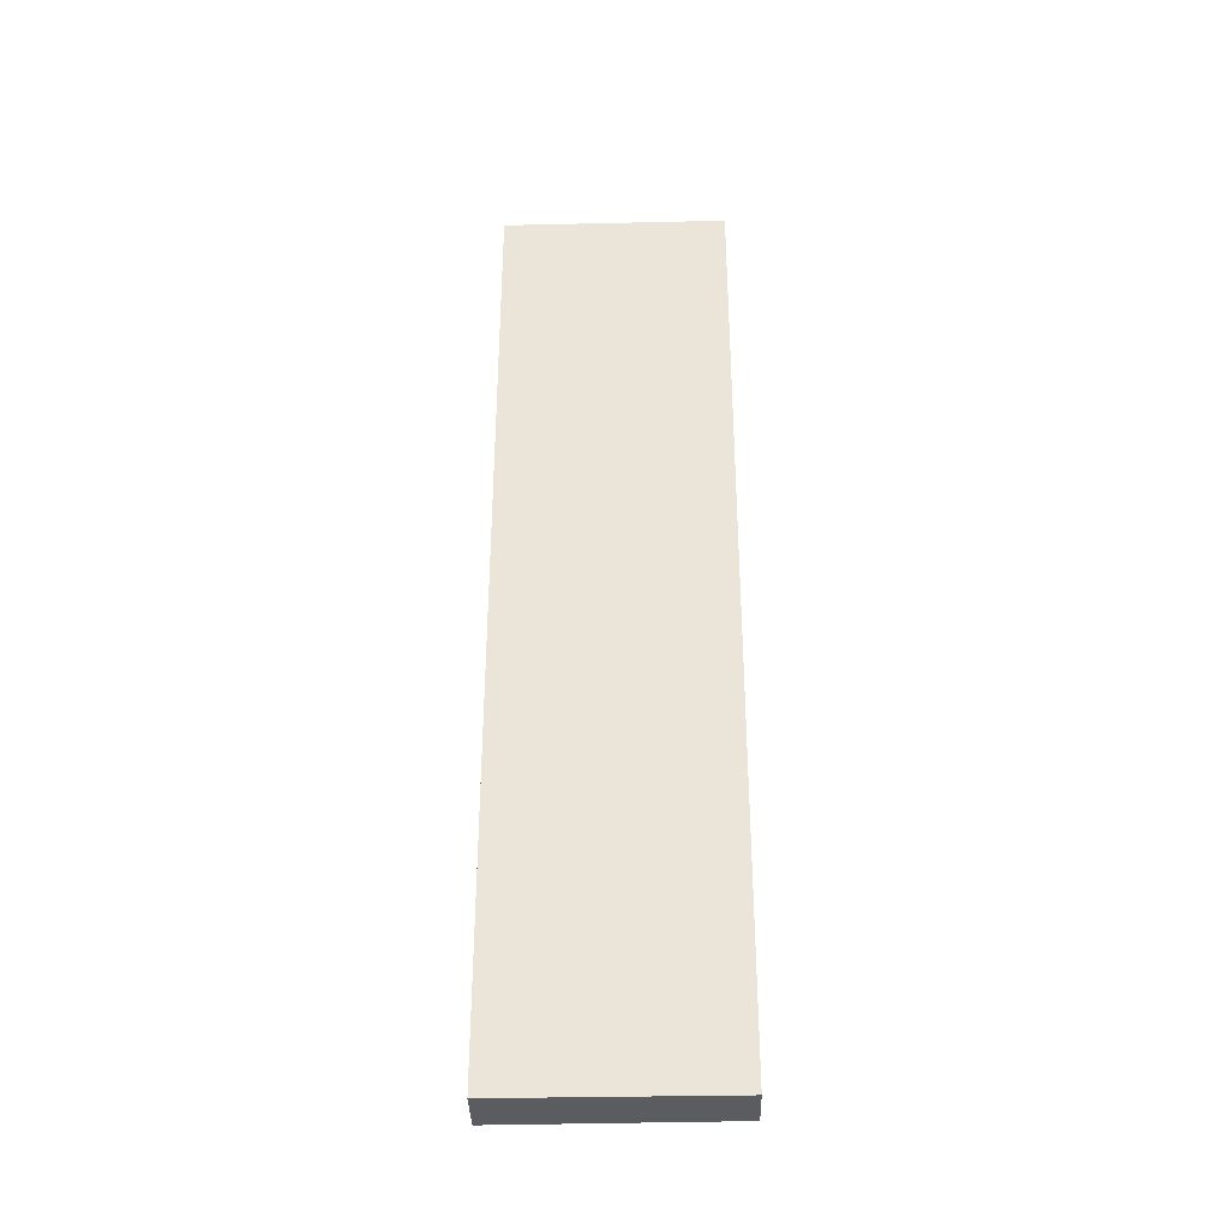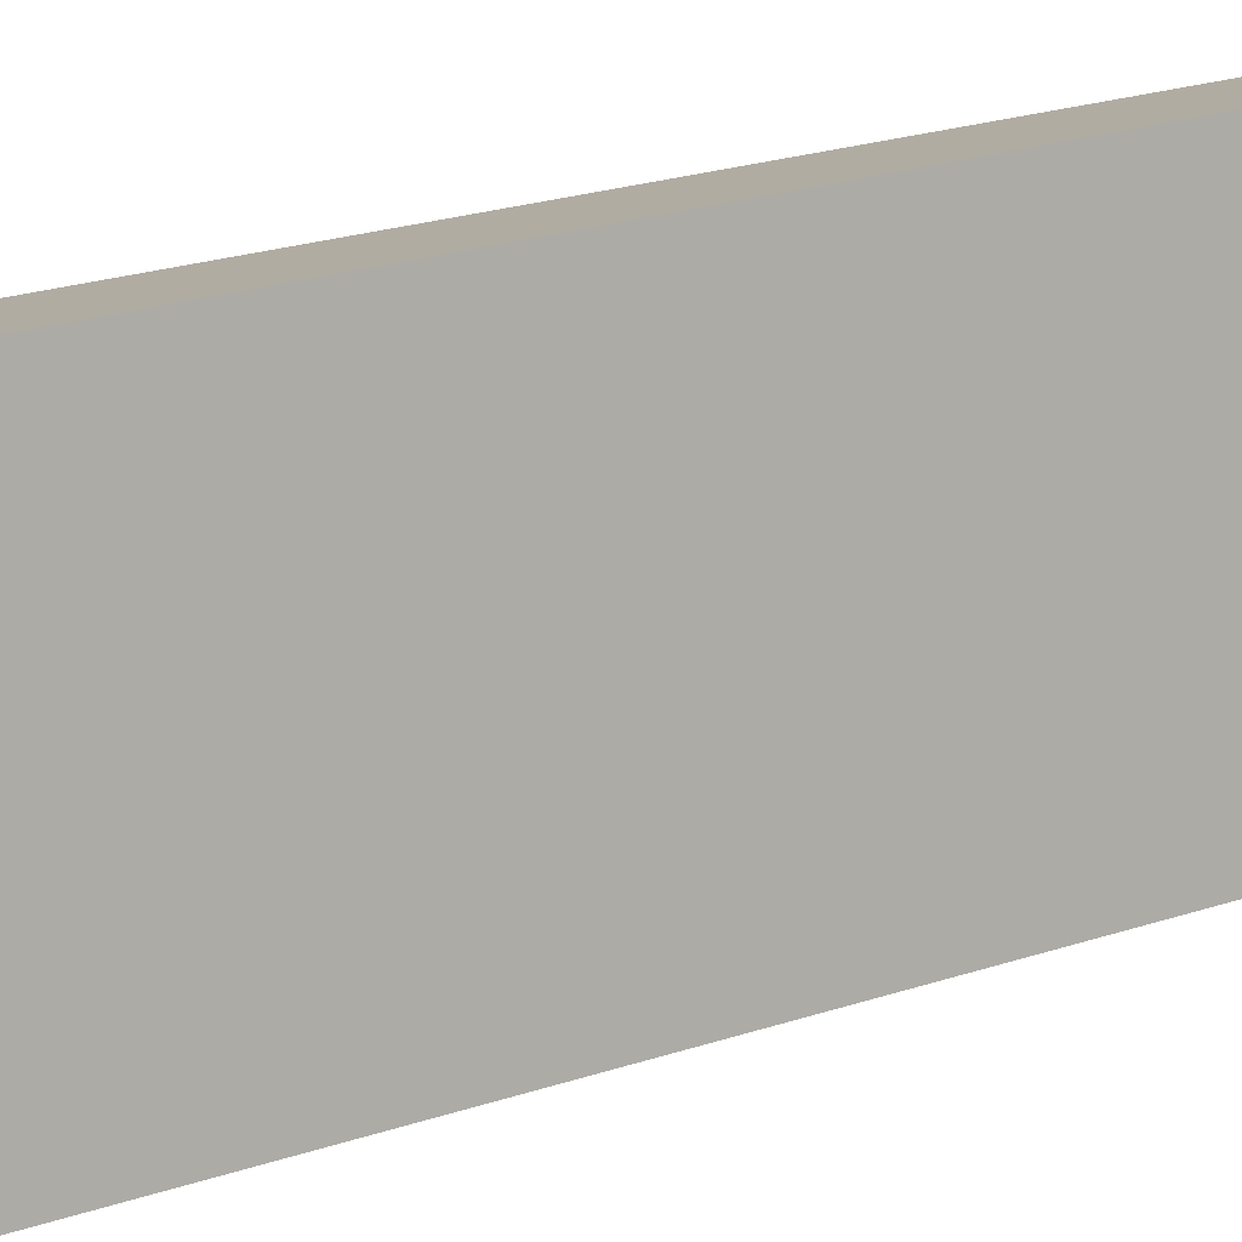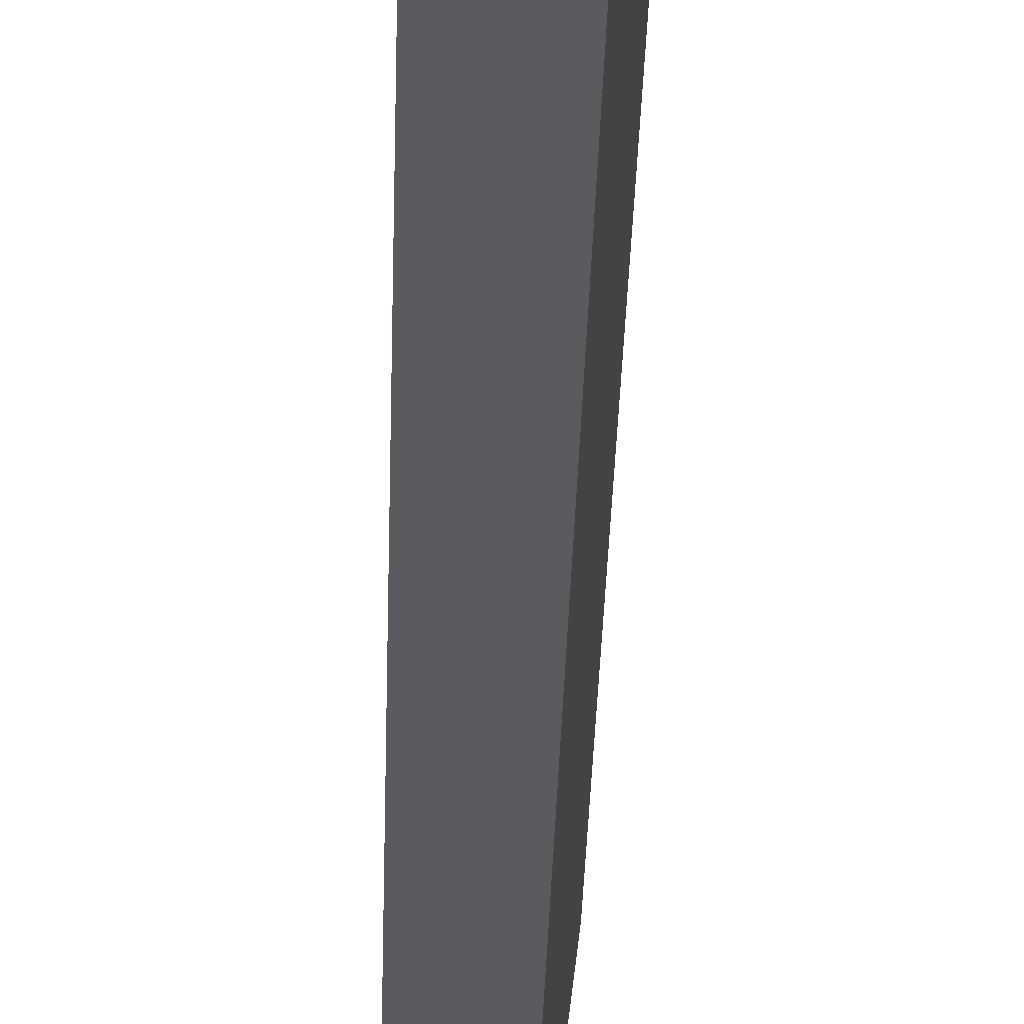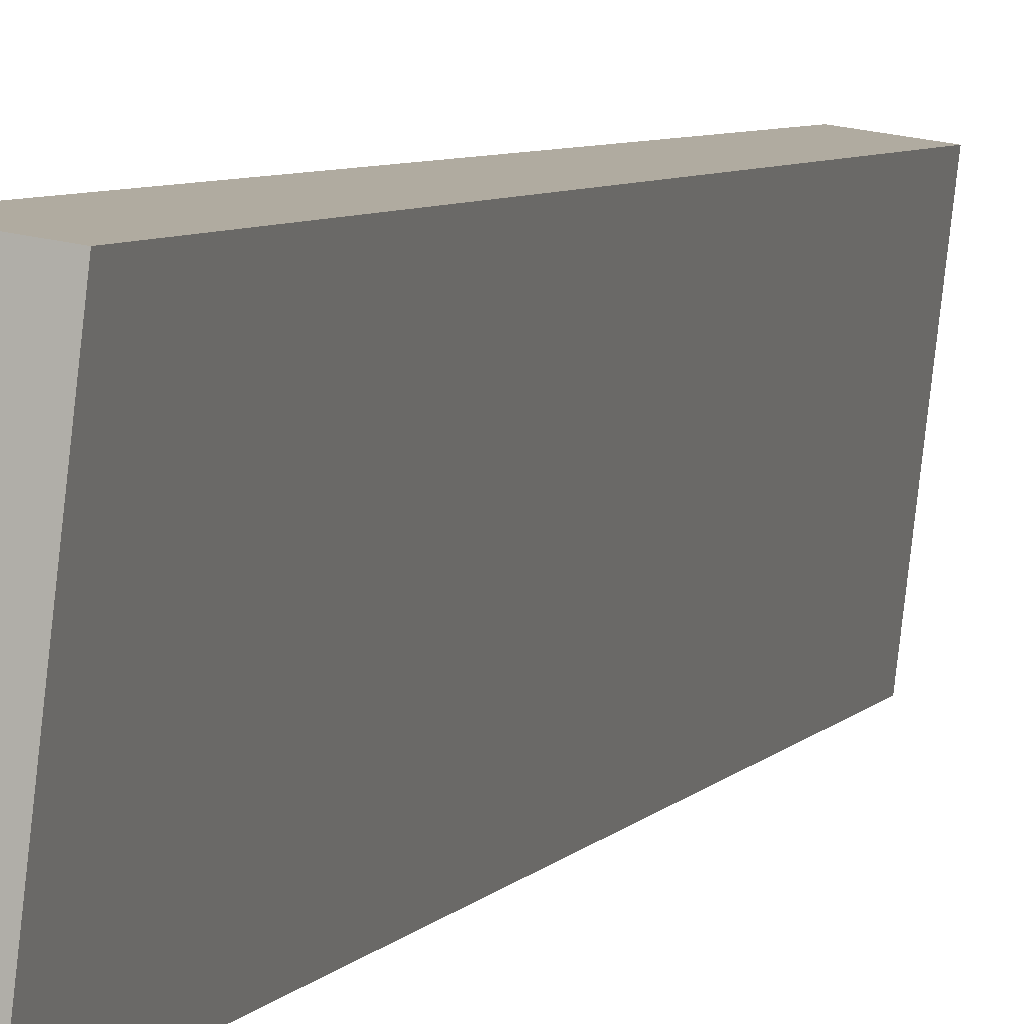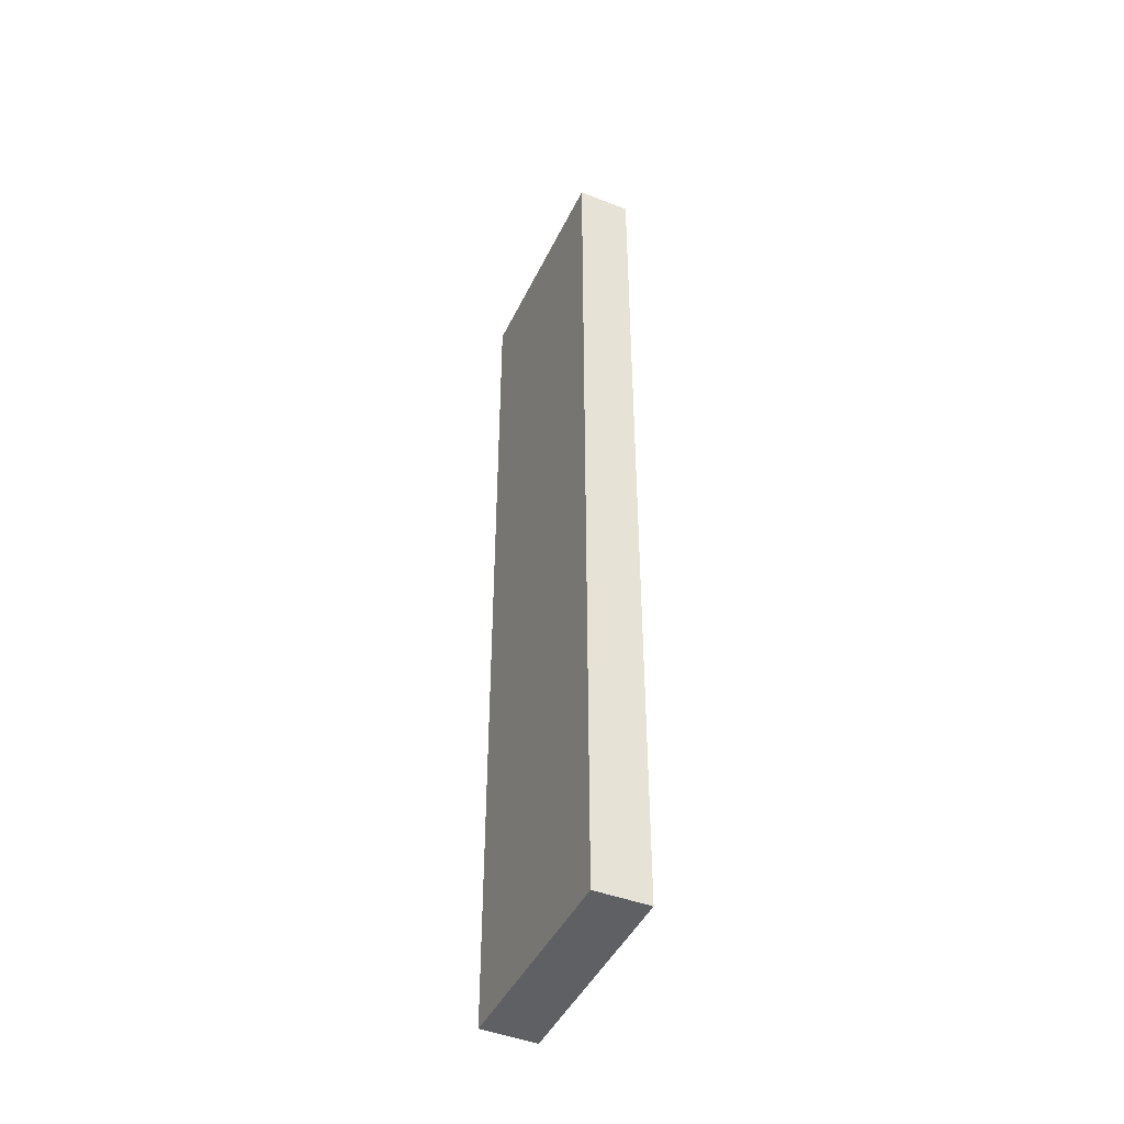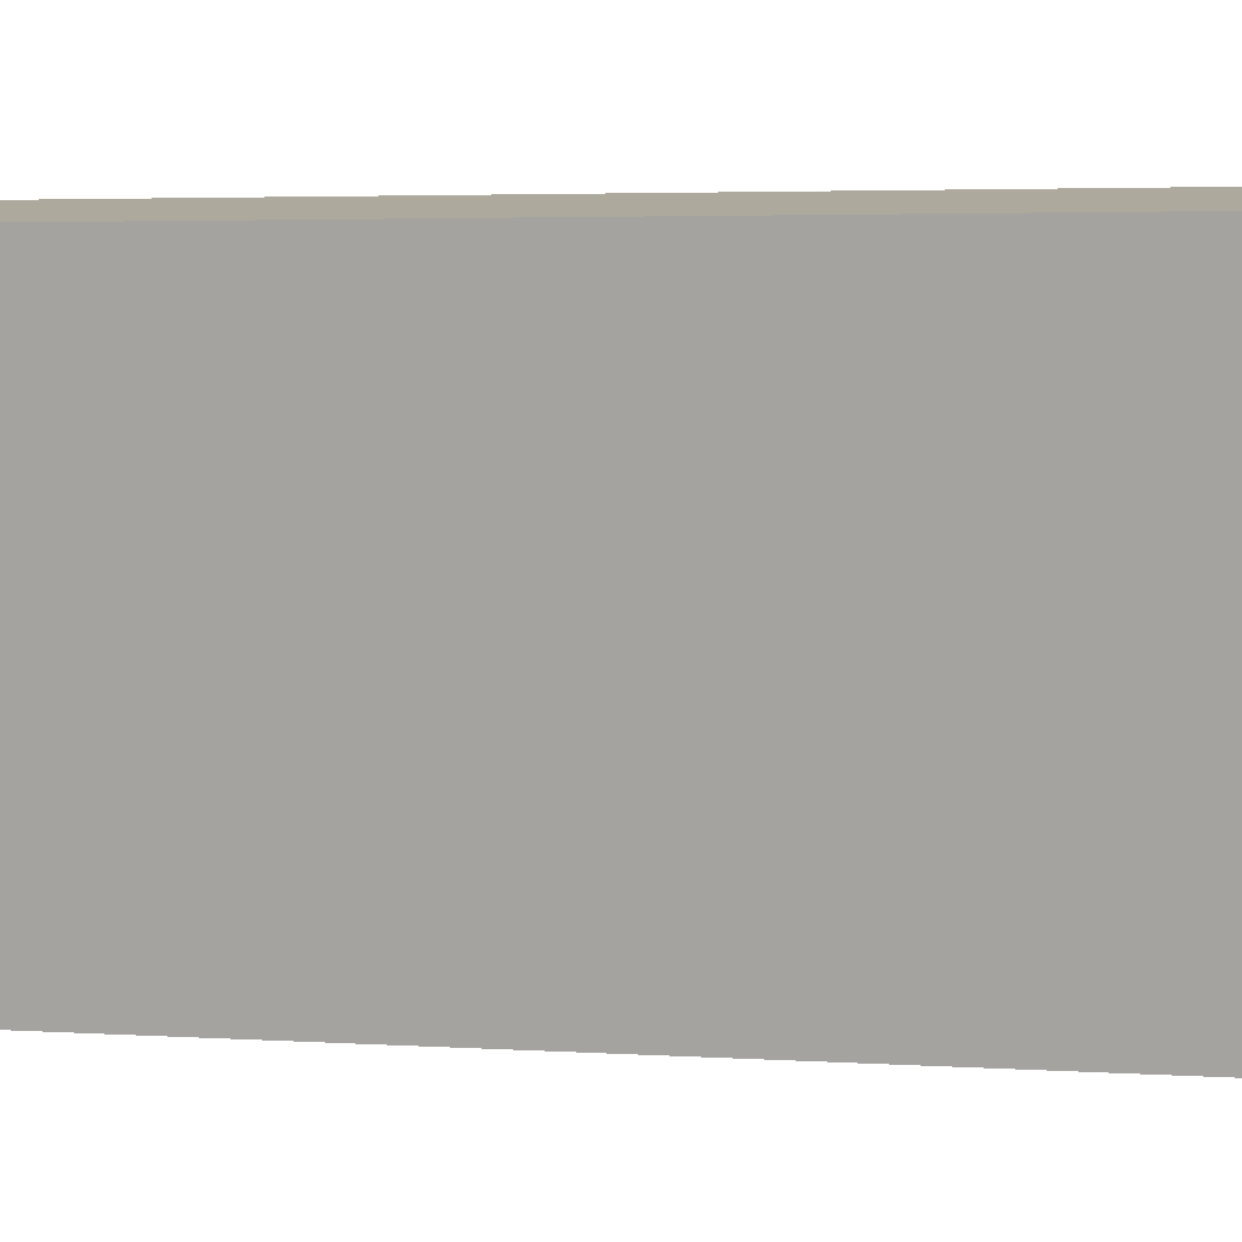
<metadata>
{"format":"obj","ext":"obj","renderer":"f3d","projection":"perspective","resolution":1024,"background":"white","views":[{"elev":-34.5,"azim":98.5,"up":"+Y"},{"elev":17.1,"azim":-127.3,"up":"+Z"},{"elev":-33.4,"azim":-1.5,"up":"+Z"},{"elev":5.3,"azim":17.7,"up":"+Z"},{"elev":-44.4,"azim":162.3,"up":"+Y"},{"elev":2.0,"azim":111.6,"up":"+Z"}]}
</metadata>
<code>
v  0.478 8.261 -0.056
v  0.214 8.261 1.995
v  0.712 8.261 1.926
v  0 8.261 5.058e-16
v  0.712 -1.179e-16 1.926
v  0.478 3.429e-18 -0.056
v  0 0 0
v  0.214 -1.222e-16 1.995
g defaultobject
f 1 2 3
f 2 1 4
f 5 1 3
f 1 5 6
f 6 4 1
f 4 6 7
f 7 2 4
f 2 7 8
f 8 3 2
f 3 8 5
f 5 7 6
f 7 5 8

</code>
